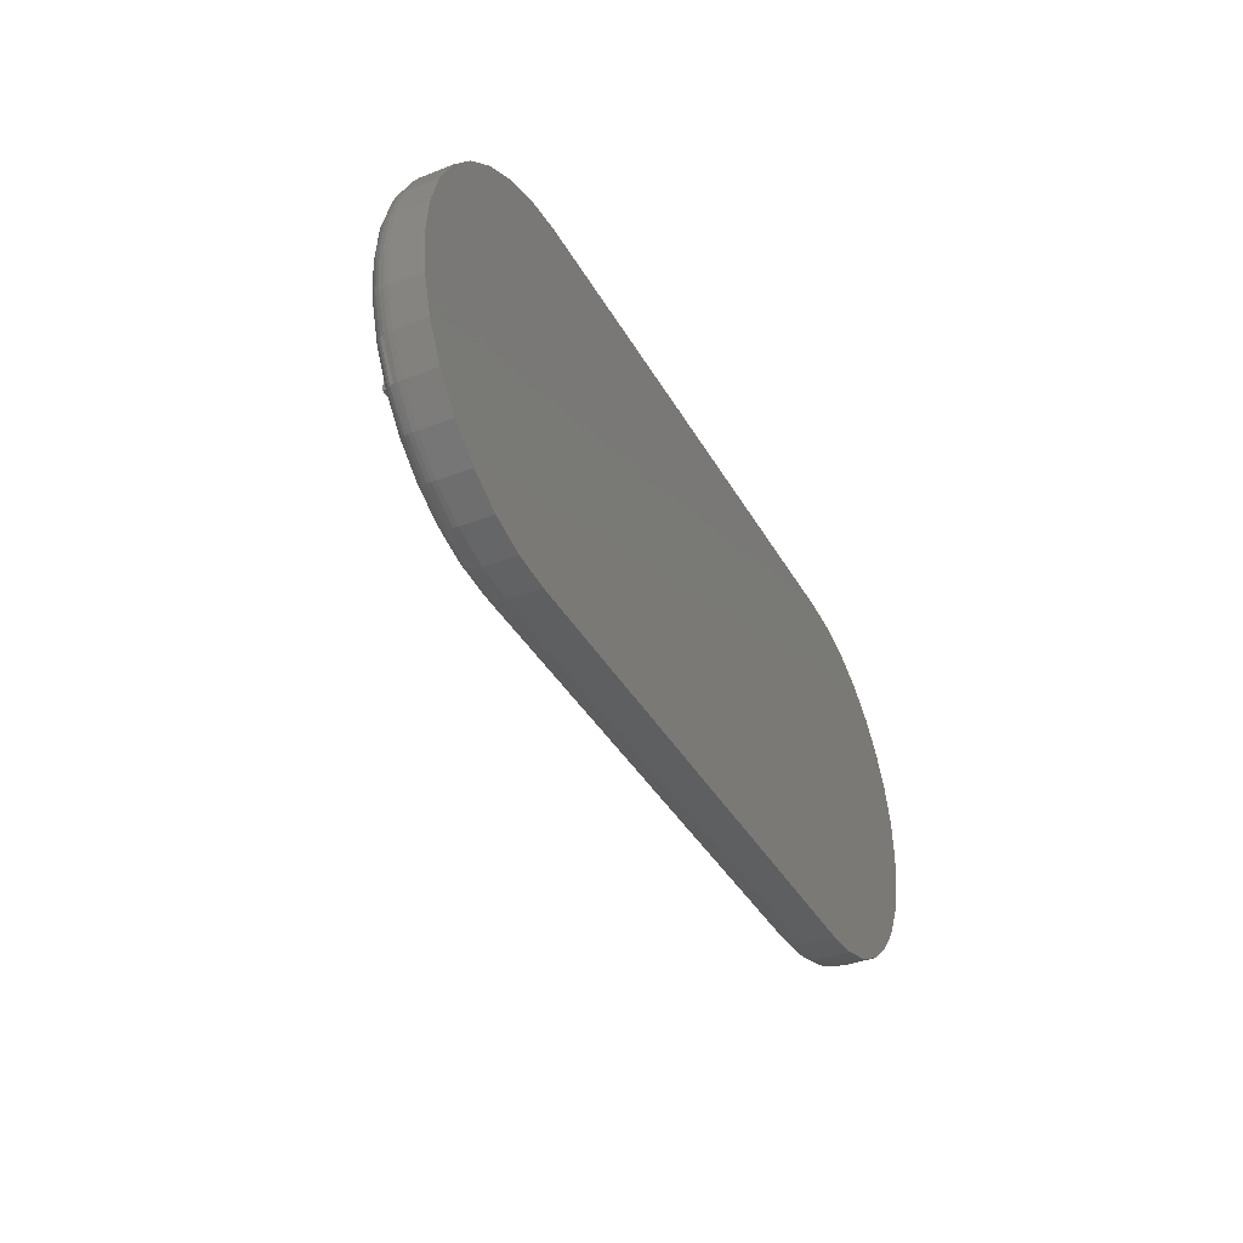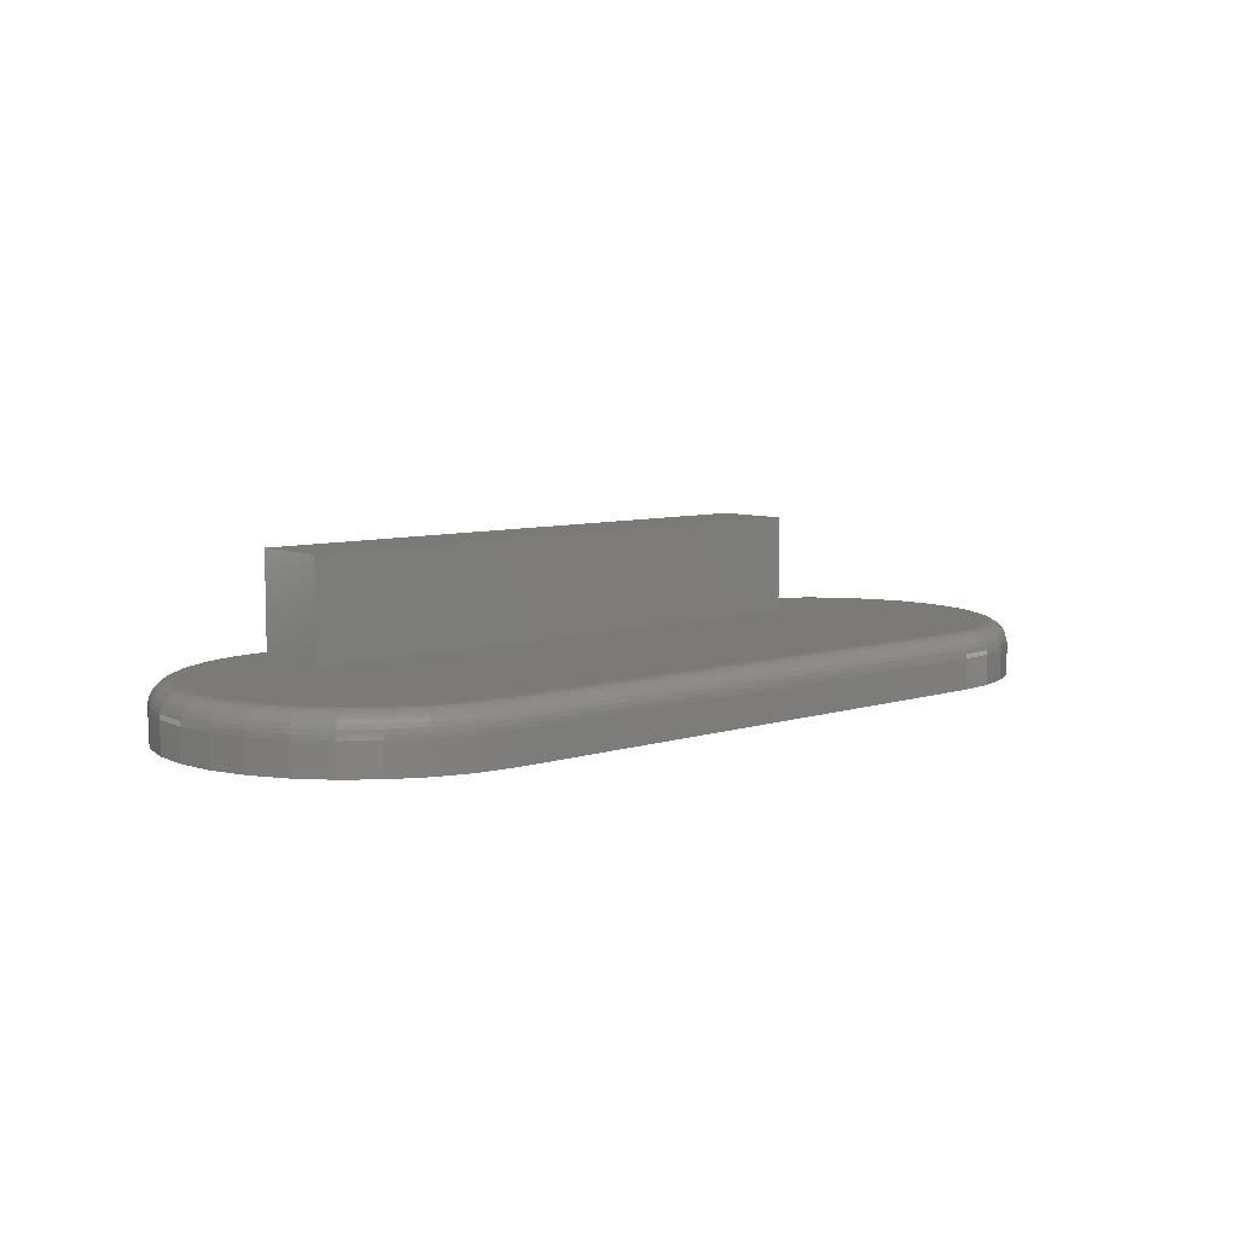
<metadata>
{"format":"stl","ext":"stl","renderer":"f3d","projection":"perspective","resolution":1024,"background":"white","views":[{"elev":-37.8,"azim":116.3,"up":"+Y"},{"elev":7.4,"azim":-42.3,"up":"+Z"}]}
</metadata>
<code>
# stl→obj: 348 verts, 692 faces
v 0.329 0.1915 0
v -0.3275 0.1915 0
v 0.2906 0.1953 0
v -0.2891 0.1953 0
v 0.329 -0.1947 0
v 0.2906 -0.1984 0
v -0.2891 -0.1984 0
v -0.3275 -0.1947 0
v -0.3644 -0.1835 0
v 0.366 -0.1835 0
v -0.3984 -0.1653 0
v 0.4 -0.1653 0
v -0.4283 -0.1408 0
v 0.4298 -0.1408 0
v -0.4528 -0.1109 0
v 0.4543 -0.1109 0
v -0.471 -0.0769 0
v 0.4725 -0.0769 0
v -0.4822 -0.03997 0
v 0.4837 -0.03997 0
v -0.4859 -0.001563 0
v 0.4875 -0.001563 0
v -0.4822 0.03685 0
v 0.4837 0.03685 0
v -0.471 0.07378 0
v 0.4725 0.07378 0
v -0.4528 0.1078 0
v 0.4543 0.1078 0
v -0.4283 0.1376 0
v 0.4298 0.1376 0
v -0.3984 0.1621 0
v 0.4 0.1621 0
v -0.3644 0.1803 0
v 0.366 0.1803 0
v -0.3053 0.06521 0.1562
v -0.3053 0.06521 0.05469
v 0.2971 0.06521 0.1562
v 0.2971 0.06521 0.05469
v 0.2971 0.1466 0.05469
v 0.2971 0.1466 0.1562
v -0.3053 0.1466 0.1562
v -0.3053 0.1466 0.05469
v -0.2891 -0.175 0.05469
v -0.3229 -0.1717 0.05469
v 0.2906 -0.175 0.05469
v 0.4607 -0.0354 0.05469
v 0.4641 -0.001563 0.05469
v 0.4607 0.03227 0.05469
v 0.4509 -0.06793 0.05469
v -0.4493 -0.06793 0.05469
v -0.4592 0.03227 0.05469
v -0.4592 -0.0354 0.05469
v -0.4625 -0.001563 0.05469
v 0.2906 0.1719 0.05469
v -0.2891 0.1719 0.05469
v -0.3229 0.1685 0.05469
v -0.3554 0.1587 0.05469
v -0.3854 0.1426 0.05469
v -0.4117 0.1211 0.05469
v -0.4333 0.09479 0.05469
v -0.4493 0.06481 0.05469
v -0.4333 -0.09792 0.05469
v -0.4117 -0.1242 0.05469
v -0.3854 -0.1458 0.05469
v -0.3554 -0.1618 0.05469
v 0.3245 -0.1717 0.05469
v 0.357 -0.1618 0.05469
v 0.387 -0.1458 0.05469
v 0.4133 -0.1242 0.05469
v 0.4348 -0.09792 0.05469
v 0.4509 0.06481 0.05469
v 0.4348 0.09479 0.05469
v 0.4133 0.1211 0.05469
v 0.387 0.1426 0.05469
v 0.357 0.1587 0.05469
v 0.3245 0.1685 0.05469
v -0.2891 -0.1984 0.03125
v -0.3275 -0.1947 0.03125
v -0.3644 -0.1835 0.03125
v -0.3984 -0.1653 0.03125
v -0.4283 -0.1408 0.03125
v -0.4528 -0.1109 0.03125
v -0.471 -0.0769 0.03125
v -0.4822 -0.03997 0.03125
v -0.4859 -0.001563 0.03125
v -0.4822 0.03685 0.03125
v -0.471 0.07378 0.03125
v -0.4528 0.1078 0.03125
v -0.4283 0.1376 0.03125
v -0.3984 0.1621 0.03125
v -0.3644 0.1803 0.03125
v -0.3275 0.1915 0.03125
v -0.2891 0.1953 0.03125
v 0.2906 0.1953 0.03125
v 0.329 0.1915 0.03125
v 0.366 0.1803 0.03125
v 0.4 0.1621 0.03125
v 0.4298 0.1376 0.03125
v 0.4543 0.1078 0.03125
v 0.4725 0.07378 0.03125
v 0.4837 0.03685 0.03125
v 0.4875 -0.001563 0.03125
v 0.4837 -0.03997 0.03125
v 0.4725 -0.0769 0.03125
v 0.4543 -0.1109 0.03125
v 0.4298 -0.1408 0.03125
v 0.4 -0.1653 0.03125
v 0.366 -0.1835 0.03125
v 0.329 -0.1947 0.03125
v 0.2906 -0.1984 0.03125
v -0.2891 -0.1796 0.05424
v -0.3238 -0.1762 0.05424
v -0.2891 -0.184 0.0529
v -0.3246 -0.1805 0.0529
v -0.2891 -0.188 0.05074
v -0.3254 -0.1844 0.05074
v -0.2891 -0.1916 0.04782
v -0.3261 -0.1879 0.04782
v -0.2891 -0.1945 0.04427
v -0.3267 -0.1908 0.04427
v -0.2891 -0.1967 0.04022
v -0.3271 -0.1929 0.04022
v -0.2891 -0.198 0.03582
v -0.3274 -0.1942 0.03582
v -0.3238 0.173 0.05424
v -0.2891 0.1764 0.05424
v -0.3246 0.1773 0.0529
v -0.2891 0.1808 0.0529
v -0.3254 0.1813 0.05074
v -0.2891 0.1849 0.05074
v -0.3261 0.1848 0.04782
v -0.2891 0.1884 0.04782
v -0.3267 0.1877 0.04427
v -0.2891 0.1914 0.04427
v -0.3271 0.1898 0.04022
v -0.2891 0.1935 0.04022
v -0.3274 0.1911 0.03582
v -0.2891 0.1949 0.03582
v -0.3572 0.1629 0.05424
v -0.3589 0.167 0.0529
v -0.3604 0.1707 0.05074
v -0.3618 0.174 0.04782
v -0.3629 0.1767 0.04427
v -0.3637 0.1787 0.04022
v -0.3642 0.1799 0.03582
v -0.388 0.1464 0.05424
v -0.3904 0.1501 0.0529
v -0.3927 0.1535 0.05074
v -0.3946 0.1564 0.04782
v -0.3962 0.1588 0.04427
v -0.3974 0.1606 0.04022
v -0.3982 0.1618 0.03582
v -0.4149 0.1243 0.05424
v -0.418 0.1274 0.0529
v -0.4209 0.1303 0.05074
v -0.4234 0.1328 0.04782
v -0.4255 0.1349 0.04427
v -0.427 0.1364 0.04022
v -0.428 0.1373 0.03582
v -0.4371 0.09733 0.05424
v -0.4407 0.09978 0.0529
v -0.4441 0.102 0.05074
v -0.4471 0.104 0.04782
v -0.4495 0.1056 0.04427
v -0.4513 0.1068 0.04022
v -0.4524 0.1076 0.03582
v -0.4535 0.06656 0.05424
v -0.4576 0.06824 0.0529
v -0.4613 0.06979 0.05074
v -0.4646 0.07115 0.04782
v -0.4673 0.07227 0.04427
v -0.4693 0.0731 0.04022
v -0.4705 0.07361 0.03582
v -0.4637 0.03317 0.05424
v -0.468 0.03402 0.0529
v -0.4719 0.03481 0.05074
v -0.4754 0.03551 0.04782
v -0.4783 0.03608 0.04427
v -0.4804 0.0365 0.04022
v -0.4817 0.03676 0.03582
v -0.4671 -0.001563 0.05424
v -0.4715 -0.001563 0.0529
v -0.4755 -0.001563 0.05074
v -0.4791 -0.001563 0.04782
v -0.482 -0.001563 0.04427
v -0.4842 -0.001563 0.04022
v -0.4855 -0.001563 0.03582
v -0.4637 -0.03629 0.05424
v -0.468 -0.03715 0.0529
v -0.4719 -0.03794 0.05074
v -0.4754 -0.03863 0.04782
v -0.4783 -0.0392 0.04427
v -0.4804 -0.03962 0.04022
v -0.4817 -0.03988 0.03582
v -0.4535 -0.06968 0.05424
v -0.4576 -0.07137 0.0529
v -0.4613 -0.07292 0.05074
v -0.4646 -0.07428 0.04782
v -0.4673 -0.07539 0.04427
v -0.4693 -0.07622 0.04022
v -0.4705 -0.07673 0.03582
v -0.4371 -0.1005 0.05424
v -0.4407 -0.1029 0.0529
v -0.4441 -0.1052 0.05074
v -0.4471 -0.1071 0.04782
v -0.4495 -0.1087 0.04427
v -0.4513 -0.1099 0.04022
v -0.4524 -0.1107 0.03582
v -0.4149 -0.1274 0.05424
v -0.418 -0.1305 0.0529
v -0.4209 -0.1334 0.05074
v -0.4234 -0.1359 0.04782
v -0.4255 -0.138 0.04427
v -0.427 -0.1395 0.04022
v -0.428 -0.1405 0.03582
v -0.388 -0.1496 0.05424
v -0.3904 -0.1532 0.0529
v -0.3927 -0.1566 0.05074
v -0.3946 -0.1596 0.04782
v -0.3962 -0.162 0.04427
v -0.3974 -0.1638 0.04022
v -0.3982 -0.1649 0.03582
v -0.3572 -0.166 0.05424
v -0.3589 -0.1701 0.0529
v -0.3604 -0.1738 0.05074
v -0.3618 -0.1771 0.04782
v -0.3629 -0.1798 0.04427
v -0.3637 -0.1818 0.04022
v -0.3642 -0.183 0.03582
v 0.2906 0.1949 0.03582
v 0.2906 0.1935 0.04022
v 0.2906 0.1914 0.04427
v 0.2906 0.1884 0.04782
v 0.2906 0.1849 0.05074
v 0.2906 0.1808 0.0529
v 0.2906 0.1764 0.05424
v 0.3254 0.173 0.05424
v 0.3262 0.1773 0.0529
v 0.327 0.1813 0.05074
v 0.3277 0.1848 0.04782
v 0.3283 0.1877 0.04427
v 0.3287 0.1898 0.04022
v 0.3289 0.1911 0.03582
v 0.3254 -0.1762 0.05424
v 0.2906 -0.1796 0.05424
v 0.3262 -0.1805 0.0529
v 0.2906 -0.184 0.0529
v 0.327 -0.1844 0.05074
v 0.2906 -0.188 0.05074
v 0.3277 -0.1879 0.04782
v 0.2906 -0.1916 0.04782
v 0.3283 -0.1908 0.04427
v 0.2906 -0.1945 0.04427
v 0.3287 -0.1929 0.04022
v 0.2906 -0.1967 0.04022
v 0.3289 -0.1942 0.03582
v 0.2906 -0.198 0.03582
v 0.3587 -0.166 0.05424
v 0.3604 -0.1701 0.0529
v 0.362 -0.1738 0.05074
v 0.3633 -0.1771 0.04782
v 0.3645 -0.1798 0.04427
v 0.3653 -0.1818 0.04022
v 0.3658 -0.183 0.03582
v 0.3895 -0.1496 0.05424
v 0.392 -0.1532 0.0529
v 0.3942 -0.1566 0.05074
v 0.3962 -0.1596 0.04782
v 0.3978 -0.162 0.04427
v 0.399 -0.1638 0.04022
v 0.3998 -0.1649 0.03582
v 0.4165 -0.1274 0.05424
v 0.4196 -0.1305 0.0529
v 0.4225 -0.1334 0.05074
v 0.425 -0.1359 0.04782
v 0.427 -0.138 0.04427
v 0.4286 -0.1395 0.04022
v 0.4295 -0.1405 0.03582
v 0.4386 -0.1005 0.05424
v 0.4423 -0.1029 0.0529
v 0.4457 -0.1052 0.05074
v 0.4486 -0.1071 0.04782
v 0.451 -0.1087 0.04427
v 0.4528 -0.1099 0.04022
v 0.4539 -0.1107 0.03582
v 0.4551 -0.06968 0.05424
v 0.4591 -0.07137 0.0529
v 0.4629 -0.07292 0.05074
v 0.4662 -0.07428 0.04782
v 0.4689 -0.07539 0.04427
v 0.4709 -0.07622 0.04022
v 0.4721 -0.07673 0.03582
v 0.4652 -0.03629 0.05424
v 0.4695 -0.03715 0.0529
v 0.4735 -0.03794 0.05074
v 0.477 -0.03863 0.04782
v 0.4798 -0.0392 0.04427
v 0.482 -0.03962 0.04022
v 0.4833 -0.03988 0.03582
v 0.4686 -0.001563 0.05424
v 0.473 -0.001563 0.0529
v 0.4771 -0.001563 0.05074
v 0.4806 -0.001563 0.04782
v 0.4836 -0.001563 0.04427
v 0.4857 -0.001563 0.04022
v 0.487 -0.001563 0.03582
v 0.4652 0.03317 0.05424
v 0.4695 0.03402 0.0529
v 0.4735 0.03481 0.05074
v 0.477 0.03551 0.04782
v 0.4798 0.03608 0.04427
v 0.482 0.0365 0.04022
v 0.4833 0.03676 0.03582
v 0.4551 0.06656 0.05424
v 0.4591 0.06824 0.0529
v 0.4629 0.06979 0.05074
v 0.4662 0.07115 0.04782
v 0.4689 0.07227 0.04427
v 0.4709 0.0731 0.04022
v 0.4721 0.07361 0.03582
v 0.4386 0.09733 0.05424
v 0.4423 0.09978 0.0529
v 0.4457 0.102 0.05074
v 0.4486 0.104 0.04782
v 0.451 0.1056 0.04427
v 0.4528 0.1068 0.04022
v 0.4539 0.1076 0.03582
v 0.4165 0.1243 0.05424
v 0.4196 0.1274 0.0529
v 0.4225 0.1303 0.05074
v 0.425 0.1328 0.04782
v 0.427 0.1349 0.04427
v 0.4286 0.1364 0.04022
v 0.4295 0.1373 0.03582
v 0.3895 0.1464 0.05424
v 0.392 0.1501 0.0529
v 0.3942 0.1535 0.05074
v 0.3962 0.1564 0.04782
v 0.3978 0.1588 0.04427
v 0.399 0.1606 0.04022
v 0.3998 0.1618 0.03582
v 0.3587 0.1629 0.05424
v 0.3604 0.167 0.0529
v 0.362 0.1707 0.05074
v 0.3633 0.174 0.04782
v 0.3645 0.1767 0.04427
v 0.3653 0.1787 0.04022
v 0.3658 0.1799 0.03582
f 1 2 3
f 2 4 3
f 5 6 7
f 7 8 5
f 5 8 9
f 5 9 10
f 10 9 11
f 10 11 12
f 12 11 13
f 12 13 14
f 14 13 15
f 14 15 16
f 16 15 17
f 16 17 18
f 18 17 19
f 18 19 20
f 20 19 21
f 20 21 22
f 22 21 23
f 22 23 24
f 24 23 25
f 24 25 26
f 26 25 27
f 26 27 28
f 28 27 29
f 28 29 30
f 30 29 31
f 30 31 32
f 32 31 33
f 32 33 34
f 34 33 2
f 34 2 1
f 35 36 37
f 37 36 38
f 38 39 37
f 37 39 40
f 40 39 41
f 41 39 42
f 42 36 41
f 41 36 35
f 43 36 44
f 43 45 36
f 46 47 48
f 46 48 49
f 50 51 52
f 51 53 52
f 42 39 54
f 42 54 55
f 42 55 56
f 42 56 57
f 42 57 58
f 42 58 59
f 42 59 36
f 36 59 60
f 36 60 61
f 36 61 51
f 36 51 50
f 36 50 62
f 36 62 63
f 36 63 64
f 36 64 65
f 36 65 44
f 38 36 45
f 38 45 66
f 38 66 67
f 38 67 68
f 38 68 69
f 38 69 70
f 38 70 49
f 38 49 48
f 38 48 71
f 38 71 72
f 38 72 73
f 38 73 74
f 38 74 39
f 39 74 75
f 39 75 76
f 39 76 54
f 35 37 41
f 41 37 40
f 7 77 8
f 8 77 78
f 8 78 9
f 9 78 79
f 9 79 11
f 11 79 80
f 11 80 13
f 13 80 81
f 13 81 15
f 15 81 82
f 15 82 17
f 17 82 83
f 17 83 19
f 19 83 84
f 19 84 21
f 21 84 85
f 21 85 23
f 23 85 86
f 23 86 25
f 25 86 87
f 25 87 27
f 27 87 88
f 27 88 29
f 29 88 89
f 29 89 31
f 31 89 90
f 31 90 33
f 33 90 91
f 33 91 2
f 2 91 92
f 2 92 4
f 4 92 93
f 94 3 93
f 93 3 4
f 3 94 1
f 1 94 95
f 1 95 34
f 34 95 96
f 34 96 32
f 32 96 97
f 32 97 30
f 30 97 98
f 30 98 28
f 28 98 99
f 28 99 26
f 26 99 100
f 26 100 24
f 24 100 101
f 24 101 22
f 22 101 102
f 22 102 20
f 20 102 103
f 20 103 18
f 18 103 104
f 18 104 16
f 16 104 105
f 16 105 14
f 14 105 106
f 14 106 12
f 12 106 107
f 12 107 10
f 10 107 108
f 10 108 5
f 5 108 109
f 5 109 6
f 6 109 110
f 77 7 110
f 110 7 6
f 43 44 111
f 111 44 112
f 111 112 113
f 113 112 114
f 113 114 115
f 115 114 116
f 115 116 117
f 117 116 118
f 117 118 119
f 119 118 120
f 119 120 121
f 121 120 122
f 121 122 123
f 123 122 124
f 123 124 77
f 77 124 78
f 56 55 125
f 125 55 126
f 125 126 127
f 127 126 128
f 127 128 129
f 129 128 130
f 129 130 131
f 131 130 132
f 131 132 133
f 133 132 134
f 133 134 135
f 135 134 136
f 135 136 137
f 137 136 138
f 137 138 92
f 92 138 93
f 57 56 139
f 139 56 125
f 139 125 140
f 140 125 127
f 140 127 141
f 141 127 129
f 141 129 142
f 142 129 131
f 142 131 143
f 143 131 133
f 143 133 144
f 144 133 135
f 144 135 145
f 145 135 137
f 145 137 91
f 91 137 92
f 58 57 146
f 146 57 139
f 146 139 147
f 147 139 140
f 147 140 148
f 148 140 141
f 148 141 149
f 149 141 142
f 149 142 150
f 150 142 143
f 150 143 151
f 151 143 144
f 151 144 152
f 152 144 145
f 152 145 90
f 90 145 91
f 59 58 153
f 153 58 146
f 153 146 154
f 154 146 147
f 154 147 155
f 155 147 148
f 155 148 156
f 156 148 149
f 156 149 157
f 157 149 150
f 157 150 158
f 158 150 151
f 158 151 159
f 159 151 152
f 159 152 89
f 89 152 90
f 60 59 160
f 160 59 153
f 160 153 161
f 161 153 154
f 161 154 162
f 162 154 155
f 162 155 163
f 163 155 156
f 163 156 164
f 164 156 157
f 164 157 165
f 165 157 158
f 165 158 166
f 166 158 159
f 166 159 88
f 88 159 89
f 61 60 167
f 167 60 160
f 167 160 168
f 168 160 161
f 168 161 169
f 169 161 162
f 169 162 170
f 170 162 163
f 170 163 171
f 171 163 164
f 171 164 172
f 172 164 165
f 172 165 173
f 173 165 166
f 173 166 87
f 87 166 88
f 51 61 174
f 174 61 167
f 174 167 175
f 175 167 168
f 175 168 176
f 176 168 169
f 176 169 177
f 177 169 170
f 177 170 178
f 178 170 171
f 178 171 179
f 179 171 172
f 179 172 180
f 180 172 173
f 180 173 86
f 86 173 87
f 53 51 181
f 181 51 174
f 181 174 182
f 182 174 175
f 182 175 183
f 183 175 176
f 183 176 184
f 184 176 177
f 184 177 185
f 185 177 178
f 185 178 186
f 186 178 179
f 186 179 187
f 187 179 180
f 187 180 85
f 85 180 86
f 52 53 188
f 188 53 181
f 188 181 189
f 189 181 182
f 189 182 190
f 190 182 183
f 190 183 191
f 191 183 184
f 191 184 192
f 192 184 185
f 192 185 193
f 193 185 186
f 193 186 194
f 194 186 187
f 194 187 84
f 84 187 85
f 50 52 195
f 195 52 188
f 195 188 196
f 196 188 189
f 196 189 197
f 197 189 190
f 197 190 198
f 198 190 191
f 198 191 199
f 199 191 192
f 199 192 200
f 200 192 193
f 200 193 201
f 201 193 194
f 201 194 83
f 83 194 84
f 62 50 202
f 202 50 195
f 202 195 203
f 203 195 196
f 203 196 204
f 204 196 197
f 204 197 205
f 205 197 198
f 205 198 206
f 206 198 199
f 206 199 207
f 207 199 200
f 207 200 208
f 208 200 201
f 208 201 82
f 82 201 83
f 63 62 209
f 209 62 202
f 209 202 210
f 210 202 203
f 210 203 211
f 211 203 204
f 211 204 212
f 212 204 205
f 212 205 213
f 213 205 206
f 213 206 214
f 214 206 207
f 214 207 215
f 215 207 208
f 215 208 81
f 81 208 82
f 64 63 216
f 216 63 209
f 216 209 217
f 217 209 210
f 217 210 218
f 218 210 211
f 218 211 219
f 219 211 212
f 219 212 220
f 220 212 213
f 220 213 221
f 221 213 214
f 221 214 222
f 222 214 215
f 222 215 80
f 80 215 81
f 65 64 223
f 223 64 216
f 223 216 224
f 224 216 217
f 224 217 225
f 225 217 218
f 225 218 226
f 226 218 219
f 226 219 227
f 227 219 220
f 227 220 228
f 228 220 221
f 228 221 229
f 229 221 222
f 229 222 79
f 79 222 80
f 44 65 112
f 112 65 223
f 112 223 114
f 114 223 224
f 114 224 116
f 116 224 225
f 116 225 118
f 118 225 226
f 118 226 120
f 120 226 227
f 120 227 122
f 122 227 228
f 122 228 124
f 124 228 229
f 124 229 78
f 78 229 79
f 94 93 230
f 230 93 138
f 230 138 231
f 231 138 136
f 231 136 232
f 232 136 134
f 232 134 233
f 233 134 132
f 233 132 234
f 234 132 130
f 234 130 235
f 235 130 128
f 235 128 236
f 236 128 126
f 236 126 54
f 54 126 55
f 54 76 236
f 236 76 237
f 236 237 235
f 235 237 238
f 235 238 234
f 234 238 239
f 234 239 233
f 233 239 240
f 233 240 232
f 232 240 241
f 232 241 231
f 231 241 242
f 231 242 230
f 230 242 243
f 230 243 94
f 94 243 95
f 66 45 244
f 244 45 245
f 244 245 246
f 246 245 247
f 246 247 248
f 248 247 249
f 248 249 250
f 250 249 251
f 250 251 252
f 252 251 253
f 252 253 254
f 254 253 255
f 254 255 256
f 256 255 257
f 256 257 109
f 109 257 110
f 67 66 258
f 258 66 244
f 258 244 259
f 259 244 246
f 259 246 260
f 260 246 248
f 260 248 261
f 261 248 250
f 261 250 262
f 262 250 252
f 262 252 263
f 263 252 254
f 263 254 264
f 264 254 256
f 264 256 108
f 108 256 109
f 68 67 265
f 265 67 258
f 265 258 266
f 266 258 259
f 266 259 267
f 267 259 260
f 267 260 268
f 268 260 261
f 268 261 269
f 269 261 262
f 269 262 270
f 270 262 263
f 270 263 271
f 271 263 264
f 271 264 107
f 107 264 108
f 69 68 272
f 272 68 265
f 272 265 273
f 273 265 266
f 273 266 274
f 274 266 267
f 274 267 275
f 275 267 268
f 275 268 276
f 276 268 269
f 276 269 277
f 277 269 270
f 277 270 278
f 278 270 271
f 278 271 106
f 106 271 107
f 70 69 279
f 279 69 272
f 279 272 280
f 280 272 273
f 280 273 281
f 281 273 274
f 281 274 282
f 282 274 275
f 282 275 283
f 283 275 276
f 283 276 284
f 284 276 277
f 284 277 285
f 285 277 278
f 285 278 105
f 105 278 106
f 49 70 286
f 286 70 279
f 286 279 287
f 287 279 280
f 287 280 288
f 288 280 281
f 288 281 289
f 289 281 282
f 289 282 290
f 290 282 283
f 290 283 291
f 291 283 284
f 291 284 292
f 292 284 285
f 292 285 104
f 104 285 105
f 46 49 293
f 293 49 286
f 293 286 294
f 294 286 287
f 294 287 295
f 295 287 288
f 295 288 296
f 296 288 289
f 296 289 297
f 297 289 290
f 297 290 298
f 298 290 291
f 298 291 299
f 299 291 292
f 299 292 103
f 103 292 104
f 47 46 300
f 300 46 293
f 300 293 301
f 301 293 294
f 301 294 302
f 302 294 295
f 302 295 303
f 303 295 296
f 303 296 304
f 304 296 297
f 304 297 305
f 305 297 298
f 305 298 306
f 306 298 299
f 306 299 102
f 102 299 103
f 48 47 307
f 307 47 300
f 307 300 308
f 308 300 301
f 308 301 309
f 309 301 302
f 309 302 310
f 310 302 303
f 310 303 311
f 311 303 304
f 311 304 312
f 312 304 305
f 312 305 313
f 313 305 306
f 313 306 101
f 101 306 102
f 71 48 314
f 314 48 307
f 314 307 315
f 315 307 308
f 315 308 316
f 316 308 309
f 316 309 317
f 317 309 310
f 317 310 318
f 318 310 311
f 318 311 319
f 319 311 312
f 319 312 320
f 320 312 313
f 320 313 100
f 100 313 101
f 72 71 321
f 321 71 314
f 321 314 322
f 322 314 315
f 322 315 323
f 323 315 316
f 323 316 324
f 324 316 317
f 324 317 325
f 325 317 318
f 325 318 326
f 326 318 319
f 326 319 327
f 327 319 320
f 327 320 99
f 99 320 100
f 73 72 328
f 328 72 321
f 328 321 329
f 329 321 322
f 329 322 330
f 330 322 323
f 330 323 331
f 331 323 324
f 331 324 332
f 332 324 325
f 332 325 333
f 333 325 326
f 333 326 334
f 334 326 327
f 334 327 98
f 98 327 99
f 74 73 335
f 335 73 328
f 335 328 336
f 336 328 329
f 336 329 337
f 337 329 330
f 337 330 338
f 338 330 331
f 338 331 339
f 339 331 332
f 339 332 340
f 340 332 333
f 340 333 341
f 341 333 334
f 341 334 97
f 97 334 98
f 75 74 342
f 342 74 335
f 342 335 343
f 343 335 336
f 343 336 344
f 344 336 337
f 344 337 345
f 345 337 338
f 345 338 346
f 346 338 339
f 346 339 347
f 347 339 340
f 347 340 348
f 348 340 341
f 348 341 96
f 96 341 97
f 76 75 237
f 237 75 342
f 237 342 238
f 238 342 343
f 238 343 239
f 239 343 344
f 239 344 240
f 240 344 345
f 240 345 241
f 241 345 346
f 241 346 242
f 242 346 347
f 242 347 243
f 243 347 348
f 243 348 95
f 95 348 96
f 77 110 123
f 123 110 257
f 123 257 121
f 121 257 255
f 121 255 119
f 119 255 253
f 119 253 117
f 117 253 251
f 117 251 115
f 115 251 249
f 115 249 113
f 113 249 247
f 113 247 111
f 111 247 245
f 111 245 43
f 43 245 45

</code>
